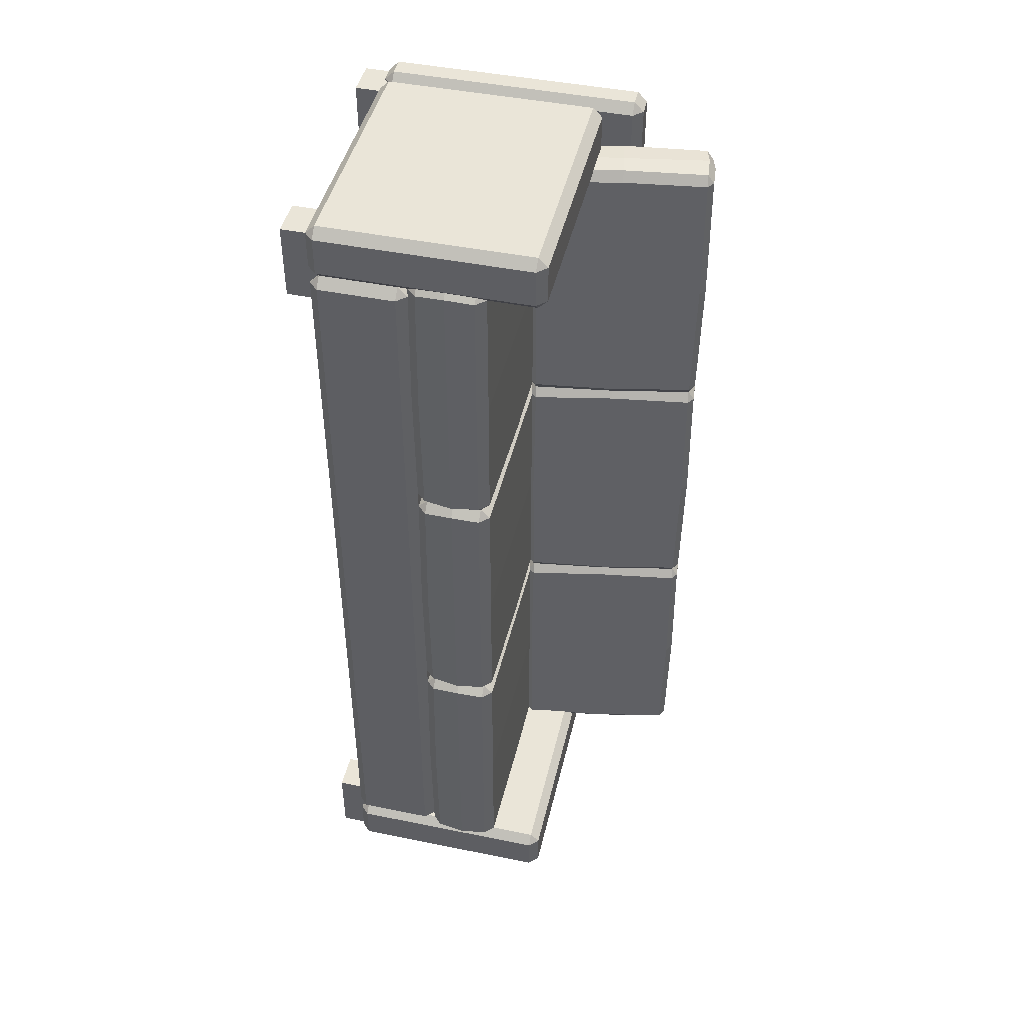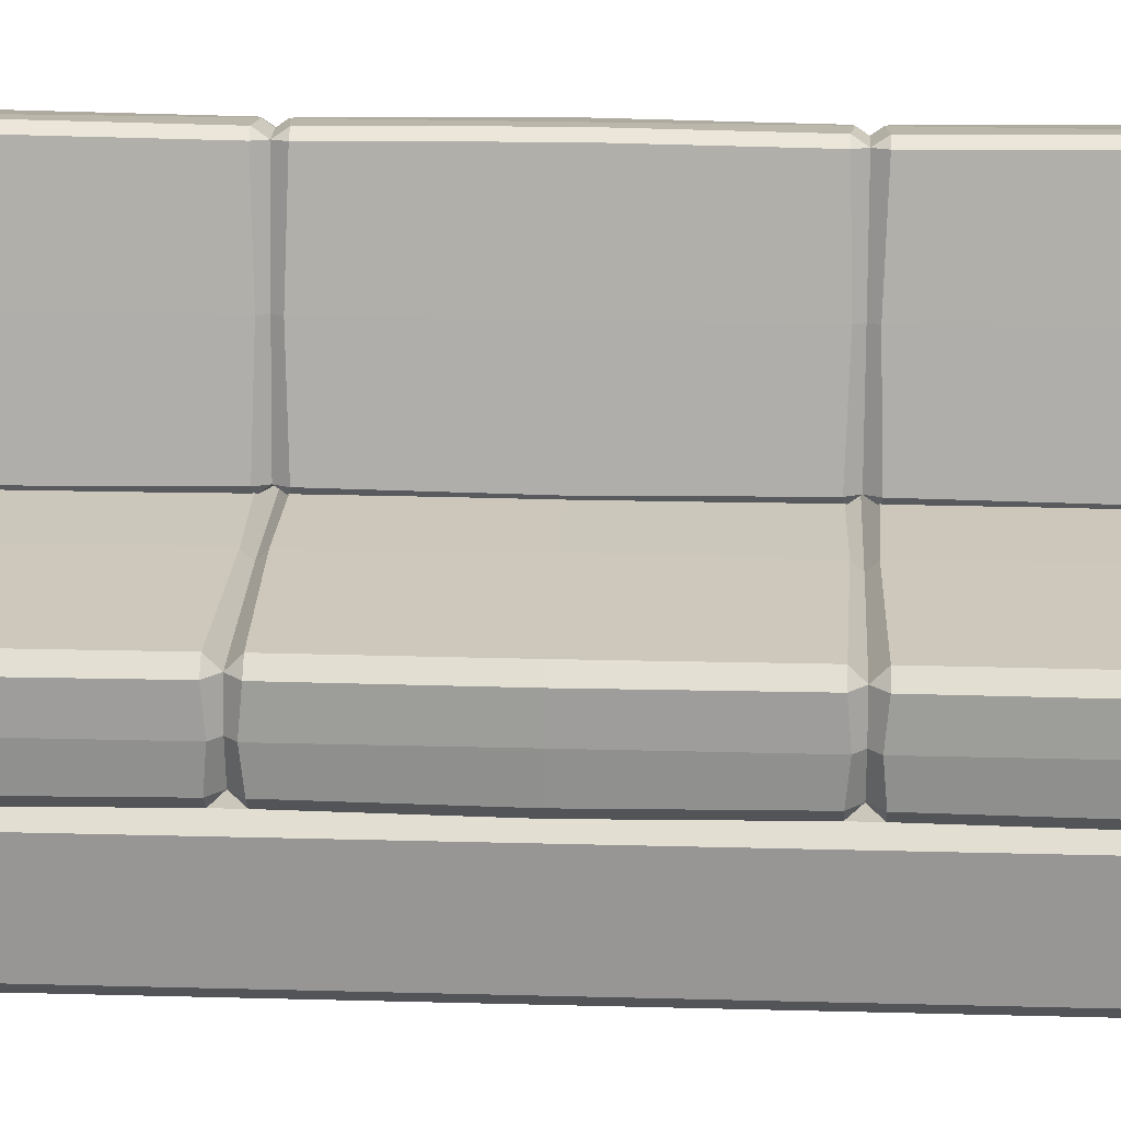
<metadata>
{"format":"obj","ext":"obj","renderer":"f3d","projection":"perspective","resolution":1024,"background":"white","views":[{"elev":45.4,"azim":103.2,"up":"+Z"},{"elev":21.7,"azim":92.8,"up":"+Y"}]}
</metadata>
<code>
v  -2.11 0.5 8.148
v  -2.11 0.5 -8.148
v  2.817 0.5 -8.148
v  2.817 0.5 8.148
v  -2.11 2.395 8.148
v  2.817 2.395 8.148
v  2.817 2.395 -8.148
v  -2.11 2.395 -8.148
v  -2.11 0.6895 8.338
v  2.817 0.6895 8.338
v  2.817 2.205 8.338
v  -2.11 2.205 8.338
v  3.006 0.6895 8.148
v  3.006 0.6895 -8.148
v  3.006 2.205 -8.148
v  3.006 2.205 8.148
v  2.817 0.6895 -8.338
v  -2.11 0.6895 -8.338
v  -2.11 2.205 -8.338
v  2.817 2.205 -8.338
v  -2.299 0.6895 -8.148
v  -2.299 0.6895 8.148
v  -2.299 2.205 8.148
v  -2.299 2.205 -8.148
v  -2.11 0.5 -9.285
v  2.817 0.5 -9.285
v  2.817 0.5 -8.527
v  -2.11 0.5 -8.527
v  -2.11 5.048 -9.285
v  -2.11 5.048 -8.527
v  2.817 5.048 -8.527
v  2.817 5.048 -9.285
v  -2.299 0.6895 -9.285
v  -2.299 0.6895 -8.527
v  -2.299 4.859 -8.527
v  -2.299 4.859 -9.285
v  2.817 4.859 -8.338
v  -2.11 4.859 -8.338
v  3.006 0.6895 -8.527
v  3.006 0.6895 -9.285
v  3.006 4.859 -9.285
v  3.006 4.859 -8.527
v  2.817 0.6895 -9.475
v  -2.11 0.6895 -9.475
v  -2.11 4.859 -9.475
v  2.817 4.859 -9.475
v  -2.11 0.5 8.527
v  2.817 0.5 8.527
v  2.817 0.5 9.285
v  -2.11 0.5 9.285
v  -2.11 5.048 8.527
v  -2.11 5.048 9.285
v  2.817 5.048 9.285
v  2.817 5.048 8.527
v  -2.299 0.6895 8.527
v  -2.299 0.6895 9.285
v  -2.299 4.859 9.285
v  -2.299 4.859 8.527
v  -2.11 0.6895 9.475
v  2.817 0.6895 9.475
v  2.817 4.859 9.475
v  -2.11 4.859 9.475
v  3.006 0.6895 9.285
v  3.006 0.6895 8.527
v  3.006 4.859 8.527
v  3.006 4.859 9.285
v  -2.11 4.859 8.338
v  2.817 4.859 8.338
v  -2.868 0.5 9.285
v  -2.868 0.5 -9.285
v  -2.489 0.5 -9.285
v  -2.489 0.5 9.285
v  -2.868 5.806 9.285
v  -2.489 5.806 9.285
v  -2.489 5.806 -9.285
v  -2.868 5.806 -9.285
v  -2.868 0.6895 9.475
v  -2.489 0.6895 9.475
v  -2.489 5.616 9.475
v  -2.868 5.616 9.475
v  -2.299 5.616 -9.285
v  -2.299 5.616 9.285
v  -2.489 0.6895 -9.475
v  -2.868 0.6895 -9.475
v  -2.868 5.616 -9.475
v  -2.489 5.616 -9.475
v  -3.057 0.6895 -9.285
v  -3.057 0.6895 9.285
v  -3.057 5.616 9.285
v  -3.057 5.616 -9.285
v  2.025 0 -7.75
v  2.025 0 -9.25
v  2.775 0 -9.25
v  2.775 0 -7.75
v  2.025 0.75 -7.75
v  2.775 0.75 -7.75
v  2.775 0.75 -9.25
v  2.025 0.75 -9.25
v  -2.825 0 -7.75
v  -2.825 0 -9.25
v  -2.075 0 -9.25
v  -2.075 0 -7.75
v  -2.825 0.75 -7.75
v  -2.075 0.75 -7.75
v  -2.075 0.75 -9.25
v  -2.825 0.75 -9.25
v  -2.157 2.381 -5.685
v  0.3536 2.381 -5.685
v  0.3536 2.381 -2.981
v  -2.11 2.395 -3.032
v  0.3536 3.925 -2.981
v  0.3536 3.925 -5.685
v  -2.157 3.925 -5.685
v  -2.11 3.911 -3.032
v  0.3536 2.574 -2.788
v  0.3536 3.153 -2.788
v  -2.157 3.153 -2.788
v  -2.11 2.584 -2.842
v  3.057 2.574 -5.685
v  3.057 3.153 -5.685
v  3.057 3.153 -2.981
v  3.006 2.584 -3.032
v  0.3536 2.574 -8.582
v  0.3536 3.153 -8.582
v  2.864 3.153 -8.582
v  2.817 2.584 -8.527
v  -2.35 2.574 -5.685
v  -2.35 3.153 -5.685
v  -2.35 3.153 -8.389
v  -2.299 2.584 -8.338
v  -2.299 2.584 -3.032
v  2.817 2.395 -3.032
v  2.817 2.584 -2.842
v  -2.11 2.584 -8.527
v  -2.11 2.395 -8.338
v  2.817 2.395 -8.338
v  3.006 2.584 -8.338
v  -2.11 3.721 -2.842
v  -2.299 3.721 -3.032
v  3.006 3.721 -3.032
v  2.817 3.911 -3.032
v  2.817 3.721 -2.842
v  -2.299 3.721 -8.338
v  -2.11 3.911 -8.338
v  -2.11 3.721 -8.527
v  2.817 3.721 -8.527
v  2.817 3.911 -8.338
v  3.006 3.721 -8.338
v  0.3536 2.381 -8.389
v  2.864 2.381 -5.685
v  0.3536 3.732 -2.788
v  3.057 3.732 -5.685
v  2.864 3.925 -5.685
v  0.3536 3.732 -8.582
v  0.3536 3.925 -8.389
v  -2.35 3.732 -5.685
v  2.864 3.153 -2.788
v  -2.35 3.153 -2.981
v  3.057 3.153 -8.389
v  -2.157 3.153 -8.582
v  -2.157 2.381 0
v  0.3536 2.381 0
v  0.3536 2.381 2.704
v  -2.11 2.395 2.653
v  0.3536 3.925 2.704
v  0.3536 3.925 0
v  -2.157 3.925 0
v  -2.11 3.911 2.653
v  0.3536 2.574 2.897
v  0.3536 3.153 2.897
v  -2.157 3.153 2.897
v  -2.11 2.584 2.842
v  3.057 2.574 0
v  3.057 3.153 0
v  3.057 3.153 2.704
v  3.006 2.584 2.653
v  0.3536 2.574 -2.897
v  0.3536 3.153 -2.897
v  2.864 3.153 -2.897
v  -2.35 2.574 0
v  -2.35 3.153 0
v  -2.35 3.153 -2.704
v  -2.299 2.584 -2.653
v  -2.299 2.584 2.653
v  2.817 2.395 2.653
v  2.817 2.584 2.842
v  -2.11 2.395 -2.653
v  2.817 2.395 -2.653
v  3.006 2.584 -2.653
v  -2.11 3.721 2.842
v  -2.299 3.721 2.653
v  3.006 3.721 2.653
v  2.817 3.911 2.653
v  2.817 3.721 2.842
v  -2.299 3.721 -2.653
v  -2.11 3.911 -2.653
v  2.817 3.911 -2.653
v  3.006 3.721 -2.653
v  0.3536 2.381 -2.704
v  2.864 2.381 0
v  0.3536 3.732 2.897
v  3.057 3.732 0
v  2.864 3.925 0
v  0.3536 3.732 -2.897
v  0.3536 3.925 -2.704
v  -2.35 3.732 0
v  2.864 3.153 2.897
v  -2.35 3.153 2.704
v  3.057 3.153 -2.704
v  -2.157 3.153 -2.897
v  -2.157 2.381 5.685
v  0.3536 2.381 5.685
v  0.3536 2.381 8.389
v  -2.11 2.395 8.338
v  0.3536 3.925 8.389
v  0.3536 3.925 5.685
v  -2.157 3.925 5.685
v  -2.11 3.911 8.338
v  0.3536 2.574 8.582
v  0.3536 3.153 8.582
v  -2.157 3.153 8.582
v  -2.11 2.584 8.527
v  3.057 2.574 5.685
v  3.057 3.153 5.685
v  3.057 3.153 8.389
v  3.006 2.584 8.338
v  0.3536 2.574 2.788
v  0.3536 3.153 2.788
v  2.864 3.153 2.788
v  -2.35 2.574 5.685
v  -2.35 3.153 5.685
v  -2.35 3.153 2.981
v  -2.299 2.584 3.032
v  -2.299 2.584 8.338
v  2.817 2.395 8.338
v  2.817 2.584 8.527
v  -2.11 2.395 3.032
v  2.817 2.395 3.032
v  3.006 2.584 3.032
v  -2.11 3.721 8.527
v  -2.299 3.721 8.338
v  3.006 3.721 8.338
v  2.817 3.911 8.338
v  2.817 3.721 8.527
v  -2.299 3.721 3.032
v  -2.11 3.911 3.032
v  2.817 3.911 3.032
v  3.006 3.721 3.032
v  0.3536 2.381 2.981
v  2.864 2.381 5.685
v  0.3536 3.732 8.582
v  3.057 3.732 5.685
v  2.864 3.925 5.685
v  0.3536 3.732 2.788
v  0.3536 3.925 2.981
v  -2.35 3.732 5.685
v  2.864 3.153 8.582
v  -2.35 3.153 8.389
v  3.057 3.153 2.981
v  -2.157 3.153 2.788
v  -2.713 7.132 -5.685
v  -2.419 5.461 -5.685
v  -2.419 5.461 -2.981
v  -2.697 7.103 -3.032
v  -1.303 5.658 -2.981
v  -1.303 5.658 -5.685
v  -1.597 7.329 -5.685
v  -1.602 7.296 -3.032
v  -2.279 5.486 -2.788
v  -1.861 5.559 -2.788
v  -2.155 7.231 -2.788
v  -2.561 7.127 -2.842
v  -1.962 3.685 -5.685
v  -1.543 3.759 -5.685
v  -1.543 3.759 -2.981
v  -1.96 3.721 -3.032
v  -2.279 5.486 -8.582
v  -1.861 5.559 -8.582
v  -1.566 3.888 -8.582
v  -1.982 3.847 -8.527
v  -2.597 7.286 -5.685
v  -2.178 7.359 -5.685
v  -2.178 7.359 -8.389
v  -2.583 7.253 -8.338
v  -2.583 7.253 -3.032
v  -2.119 3.823 -3.032
v  -1.982 3.847 -2.842
v  -2.561 7.127 -8.527
v  -2.697 7.103 -8.338
v  -2.119 3.823 -8.338
v  -1.96 3.721 -8.338
v  -1.739 7.272 -2.842
v  -1.761 7.398 -3.032
v  -1.139 3.865 -3.032
v  -1.024 4.016 -3.032
v  -1.161 3.992 -2.842
v  -1.761 7.398 -8.338
v  -1.602 7.296 -8.338
v  -1.739 7.272 -8.527
v  -1.161 3.992 -8.527
v  -1.024 4.016 -8.338
v  -1.139 3.865 -8.338
v  -2.419 5.461 -8.389
v  -2.124 3.789 -5.685
v  -1.442 5.633 -2.788
v  -1.125 3.833 -5.685
v  -1.008 3.986 -5.685
v  -1.442 5.633 -8.582
v  -1.303 5.658 -8.389
v  -1.76 7.433 -5.685
v  -1.566 3.888 -2.788
v  -2.178 7.359 -2.981
v  -1.543 3.759 -8.389
v  -2.155 7.231 -8.582
v  -2.713 7.132 0
v  -2.419 5.461 0
v  -2.419 5.461 2.704
v  -2.697 7.103 2.653
v  -1.303 5.658 2.704
v  -1.303 5.658 0
v  -1.597 7.329 0
v  -1.602 7.296 2.653
v  -2.279 5.486 2.897
v  -1.861 5.559 2.897
v  -2.155 7.231 2.897
v  -2.561 7.127 2.842
v  -1.962 3.685 0
v  -1.543 3.759 0
v  -1.543 3.759 2.704
v  -1.96 3.721 2.653
v  -2.279 5.486 -2.897
v  -1.861 5.559 -2.897
v  -1.566 3.888 -2.897
v  -2.597 7.286 0
v  -2.178 7.359 0
v  -2.178 7.359 -2.704
v  -2.583 7.253 -2.653
v  -2.583 7.253 2.653
v  -2.119 3.823 2.653
v  -1.982 3.847 2.842
v  -2.697 7.103 -2.653
v  -2.119 3.823 -2.653
v  -1.96 3.721 -2.653
v  -1.739 7.272 2.842
v  -1.761 7.398 2.653
v  -1.139 3.865 2.653
v  -1.024 4.016 2.653
v  -1.161 3.992 2.842
v  -1.761 7.398 -2.653
v  -1.602 7.296 -2.653
v  -1.024 4.016 -2.653
v  -1.139 3.865 -2.653
v  -2.419 5.461 -2.704
v  -2.124 3.789 0
v  -1.442 5.633 2.897
v  -1.125 3.833 0
v  -1.008 3.986 0
v  -1.442 5.633 -2.897
v  -1.303 5.658 -2.704
v  -1.76 7.433 0
v  -1.566 3.888 2.897
v  -2.178 7.359 2.704
v  -1.543 3.759 -2.704
v  -2.155 7.231 -2.897
v  -2.713 7.132 5.685
v  -2.419 5.461 5.685
v  -2.419 5.461 8.389
v  -2.697 7.103 8.338
v  -1.303 5.658 8.389
v  -1.303 5.658 5.685
v  -1.597 7.329 5.685
v  -1.602 7.296 8.338
v  -2.279 5.486 8.582
v  -1.861 5.559 8.582
v  -2.155 7.231 8.582
v  -2.561 7.127 8.527
v  -1.962 3.685 5.685
v  -1.543 3.759 5.685
v  -1.543 3.759 8.389
v  -1.96 3.721 8.338
v  -2.279 5.486 2.788
v  -1.861 5.559 2.788
v  -1.566 3.888 2.788
v  -2.597 7.286 5.685
v  -2.178 7.359 5.685
v  -2.178 7.359 2.981
v  -2.583 7.253 3.032
v  -2.583 7.253 8.338
v  -2.119 3.823 8.338
v  -1.982 3.847 8.527
v  -2.697 7.103 3.032
v  -2.119 3.823 3.032
v  -1.96 3.721 3.032
v  -1.739 7.272 8.527
v  -1.761 7.398 8.338
v  -1.139 3.865 8.338
v  -1.024 4.016 8.338
v  -1.161 3.992 8.527
v  -1.761 7.398 3.032
v  -1.602 7.296 3.032
v  -1.024 4.016 3.032
v  -1.139 3.865 3.032
v  -2.419 5.461 2.981
v  -2.124 3.789 5.685
v  -1.442 5.633 8.582
v  -1.125 3.833 5.685
v  -1.008 3.986 5.685
v  -1.442 5.633 2.788
v  -1.303 5.658 2.981
v  -1.76 7.433 5.685
v  -1.566 3.888 8.582
v  -2.178 7.359 8.389
v  -1.543 3.759 2.981
v  -2.155 7.231 2.788
v  2.025 0 9.25
v  2.025 0 7.75
v  2.775 0 7.75
v  2.775 0 9.25
v  2.025 0.75 9.25
v  2.775 0.75 9.25
v  2.775 0.75 7.75
v  2.025 0.75 7.75
v  -2.825 0 9.25
v  -2.825 0 7.75
v  -2.075 0 7.75
v  -2.075 0 9.25
v  -2.825 0.75 9.25
v  -2.075 0.75 9.25
v  -2.075 0.75 7.75
v  -2.825 0.75 7.75
g Box002
f 1 2 3 4
f 5 6 7 8
f 9 10 11 12
f 13 14 15 16
f 17 18 19 20
f 21 22 23 24
f 25 26 27 28
f 29 30 31 32
f 33 34 35 36
f 18 17 37 38
f 39 40 41 42
f 43 44 45 46
f 47 48 49 50
f 51 52 53 54
f 55 56 57 58
f 59 60 61 62
f 63 64 65 66
f 10 9 67 68
f 69 70 71 72
f 73 74 75 76
f 77 78 79 80
f 56 33 81 82
f 83 84 85 86
f 87 88 89 90
f 9 22 1
f 4 13 10
f 21 18 2
f 3 17 14
f 12 5 23
f 16 6 11
f 24 8 19
f 20 7 15
f 33 44 25
f 28 18 34
f 43 40 26
f 27 39 17
f 36 29 45
f 38 30 35
f 46 32 41
f 42 31 37
f 55 9 47
f 50 59 56
f 10 64 48
f 49 63 60
f 58 51 67
f 62 52 57
f 68 54 65
f 66 53 61
f 77 88 69
f 72 56 78
f 87 84 70
f 71 83 33
f 80 73 89
f 82 74 79
f 90 76 85
f 86 75 81
f 2 18 17 3
f 3 14 13 4
f 4 10 9 1
f 5 12 11 6
f 6 16 15 7
f 7 20 19 8
f 8 24 23 5
f 10 13 16 11
f 12 23 22 9
f 14 17 20 15
f 18 21 24 19
f 25 44 43 26
f 26 40 39 27
f 27 17 18 28
f 28 34 33 25
f 29 36 35 30
f 30 38 37 31
f 31 42 41 32
f 32 46 45 29
f 34 18 38 35
f 36 45 44 33
f 17 39 42 37
f 40 43 46 41
f 47 9 10 48
f 48 64 63 49
f 49 60 59 50
f 50 56 55 47
f 51 58 57 52
f 52 62 61 53
f 53 66 65 54
f 54 68 67 51
f 56 59 62 57
f 58 67 9 55
f 60 63 66 61
f 64 10 68 65
f 69 88 87 70
f 70 84 83 71
f 71 33 56 72
f 72 78 77 69
f 73 80 79 74
f 74 82 81 75
f 75 86 85 76
f 76 90 89 73
f 78 56 82 79
f 80 89 88 77
f 33 83 86 81
f 84 87 90 85
f 91 92 93 94
f 95 96 97 98
f 91 94 96 95
f 94 93 97 96
f 93 92 98 97
f 92 91 95 98
f 99 100 101 102
f 103 104 105 106
f 99 102 104 103
f 102 101 105 104
f 101 100 106 105
f 100 99 103 106
f 107 108 109 110
f 111 112 113 114
f 115 116 117 118
f 119 120 121 122
f 123 124 125 126
f 127 128 129 130
f 118 131 110
f 132 122 133
f 130 134 135
f 136 126 137
f 138 114 139
f 140 141 142
f 143 144 145
f 146 147 148
f 131 127 107 110
f 134 123 149 135
f 137 119 150 136
f 133 115 109 132
f 138 151 111 114
f 140 152 153 141
f 146 154 155 147
f 143 156 113 144
f 122 121 157 133
f 139 158 117 138
f 126 125 159 137
f 130 129 160 134
f 135 149 108 107
f 147 155 112 153
f 137 159 120 119
f 131 158 128 127
f 130 135 107 127
f 122 132 150 119
f 148 147 153 152
f 139 114 113 156
f 150 132 109 108
f 141 153 112 111
f 133 157 116 115
f 134 160 124 123
f 126 136 149 123
f 118 110 109 115
f 142 141 111 151
f 145 144 155 154
f 136 150 108 149
f 144 113 112 155
f 151 138 117 116
f 152 140 121 120
f 154 146 125 124
f 156 143 129 128
f 140 142 157 121
f 131 118 117 158
f 146 148 159 125
f 143 145 160 129
f 148 152 120 159
f 139 156 128 158
f 142 151 116 157
f 145 154 124 160
f 161 162 163 164
f 165 166 167 168
f 169 170 171 172
f 173 174 175 176
f 177 178 179 133
f 180 181 182 183
f 172 184 164
f 185 176 186
f 183 118 187
f 188 133 189
f 190 168 191
f 192 193 194
f 195 196 138
f 142 197 198
f 184 180 161 164
f 118 177 199 187
f 189 173 200 188
f 186 169 163 185
f 190 201 165 168
f 192 202 203 193
f 142 204 205 197
f 195 206 167 196
f 176 175 207 186
f 191 208 171 190
f 133 179 209 189
f 183 182 210 118
f 187 199 162 161
f 197 205 166 203
f 189 209 174 173
f 184 208 181 180
f 183 187 161 180
f 176 185 200 173
f 198 197 203 202
f 191 168 167 206
f 200 185 163 162
f 193 203 166 165
f 186 207 170 169
f 118 210 178 177
f 133 188 199 177
f 172 164 163 169
f 194 193 165 201
f 138 196 205 204
f 188 200 162 199
f 196 167 166 205
f 201 190 171 170
f 202 192 175 174
f 204 142 179 178
f 206 195 182 181
f 192 194 207 175
f 184 172 171 208
f 142 198 209 179
f 195 138 210 182
f 198 202 174 209
f 191 206 181 208
f 194 201 170 207
f 138 204 178 210
f 211 212 213 214
f 215 216 217 218
f 219 220 221 222
f 223 224 225 226
f 227 228 229 186
f 230 231 232 233
f 222 234 214
f 235 226 236
f 233 172 237
f 238 186 239
f 240 218 241
f 242 243 244
f 245 246 190
f 194 247 248
f 234 230 211 214
f 172 227 249 237
f 239 223 250 238
f 236 219 213 235
f 240 251 215 218
f 242 252 253 243
f 194 254 255 247
f 245 256 217 246
f 226 225 257 236
f 241 258 221 240
f 186 229 259 239
f 233 232 260 172
f 237 249 212 211
f 247 255 216 253
f 239 259 224 223
f 234 258 231 230
f 233 237 211 230
f 226 235 250 223
f 248 247 253 252
f 241 218 217 256
f 250 235 213 212
f 243 253 216 215
f 236 257 220 219
f 172 260 228 227
f 186 238 249 227
f 222 214 213 219
f 244 243 215 251
f 190 246 255 254
f 238 250 212 249
f 246 217 216 255
f 251 240 221 220
f 252 242 225 224
f 254 194 229 228
f 256 245 232 231
f 242 244 257 225
f 234 222 221 258
f 194 248 259 229
f 245 190 260 232
f 248 252 224 259
f 241 256 231 258
f 244 251 220 257
f 190 254 228 260
f 261 262 263 264
f 265 266 267 268
f 269 270 271 272
f 273 274 275 276
f 277 278 279 280
f 281 282 283 284
f 272 285 264
f 286 276 287
f 284 288 289
f 290 280 291
f 292 268 293
f 294 295 296
f 297 298 299
f 300 301 302
f 285 281 261 264
f 288 277 303 289
f 291 273 304 290
f 287 269 263 286
f 292 305 265 268
f 294 306 307 295
f 300 308 309 301
f 297 310 267 298
f 276 275 311 287
f 293 312 271 292
f 280 279 313 291
f 284 283 314 288
f 289 303 262 261
f 301 309 266 307
f 291 313 274 273
f 285 312 282 281
f 284 289 261 281
f 276 286 304 273
f 302 301 307 306
f 293 268 267 310
f 304 286 263 262
f 295 307 266 265
f 287 311 270 269
f 288 314 278 277
f 280 290 303 277
f 272 264 263 269
f 296 295 265 305
f 299 298 309 308
f 290 304 262 303
f 298 267 266 309
f 305 292 271 270
f 306 294 275 274
f 308 300 279 278
f 310 297 283 282
f 294 296 311 275
f 285 272 271 312
f 300 302 313 279
f 297 299 314 283
f 302 306 274 313
f 293 310 282 312
f 296 305 270 311
f 299 308 278 314
f 315 316 317 318
f 319 320 321 322
f 323 324 325 326
f 327 328 329 330
f 331 332 333 287
f 334 335 336 337
f 326 338 318
f 339 330 340
f 337 272 341
f 342 287 343
f 344 322 345
f 346 347 348
f 349 350 292
f 296 351 352
f 338 334 315 318
f 272 331 353 341
f 343 327 354 342
f 340 323 317 339
f 344 355 319 322
f 346 356 357 347
f 296 358 359 351
f 349 360 321 350
f 330 329 361 340
f 345 362 325 344
f 287 333 363 343
f 337 336 364 272
f 341 353 316 315
f 351 359 320 357
f 343 363 328 327
f 338 362 335 334
f 337 341 315 334
f 330 339 354 327
f 352 351 357 356
f 345 322 321 360
f 354 339 317 316
f 347 357 320 319
f 340 361 324 323
f 272 364 332 331
f 287 342 353 331
f 326 318 317 323
f 348 347 319 355
f 292 350 359 358
f 342 354 316 353
f 350 321 320 359
f 355 344 325 324
f 356 346 329 328
f 358 296 333 332
f 360 349 336 335
f 346 348 361 329
f 338 326 325 362
f 296 352 363 333
f 349 292 364 336
f 352 356 328 363
f 345 360 335 362
f 348 355 324 361
f 292 358 332 364
f 365 366 367 368
f 369 370 371 372
f 373 374 375 376
f 377 378 379 380
f 381 382 383 340
f 384 385 386 387
f 376 388 368
f 389 380 390
f 387 326 391
f 392 340 393
f 394 372 395
f 396 397 398
f 399 400 344
f 348 401 402
f 388 384 365 368
f 326 381 403 391
f 393 377 404 392
f 390 373 367 389
f 394 405 369 372
f 396 406 407 397
f 348 408 409 401
f 399 410 371 400
f 380 379 411 390
f 395 412 375 394
f 340 383 413 393
f 387 386 414 326
f 391 403 366 365
f 401 409 370 407
f 393 413 378 377
f 388 412 385 384
f 387 391 365 384
f 380 389 404 377
f 402 401 407 406
f 395 372 371 410
f 404 389 367 366
f 397 407 370 369
f 390 411 374 373
f 326 414 382 381
f 340 392 403 381
f 376 368 367 373
f 398 397 369 405
f 344 400 409 408
f 392 404 366 403
f 400 371 370 409
f 405 394 375 374
f 406 396 379 378
f 408 348 383 382
f 410 399 386 385
f 396 398 411 379
f 388 376 375 412
f 348 402 413 383
f 399 344 414 386
f 402 406 378 413
f 395 410 385 412
f 398 405 374 411
f 344 408 382 414
f 415 416 417 418
f 419 420 421 422
f 415 418 420 419
f 418 417 421 420
f 417 416 422 421
f 416 415 419 422
f 423 424 425 426
f 427 428 429 430
f 423 426 428 427
f 426 425 429 428
f 425 424 430 429
f 424 423 427 430
f 21 2 1 22

</code>
